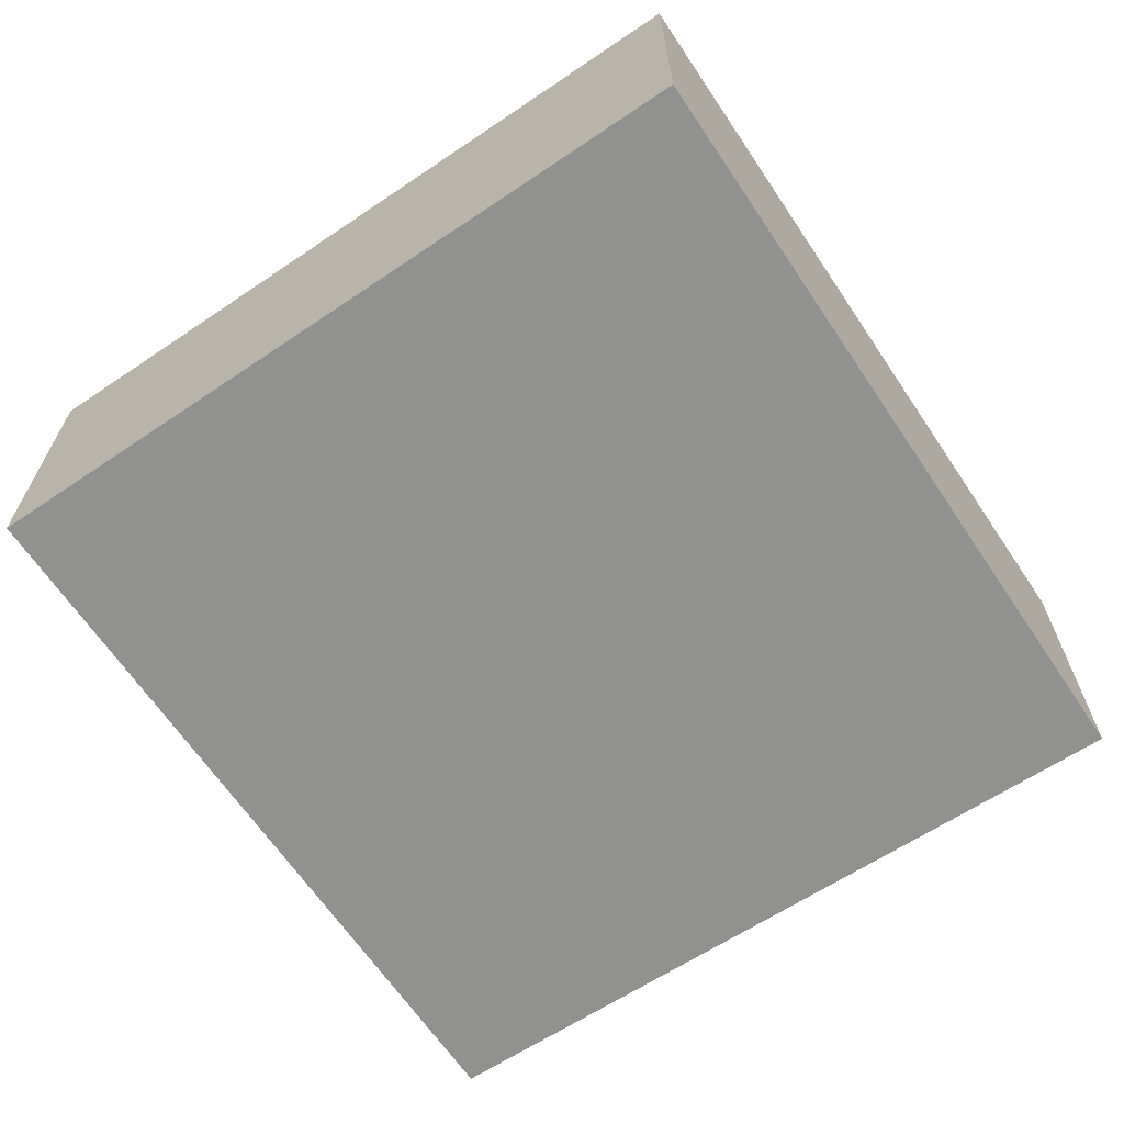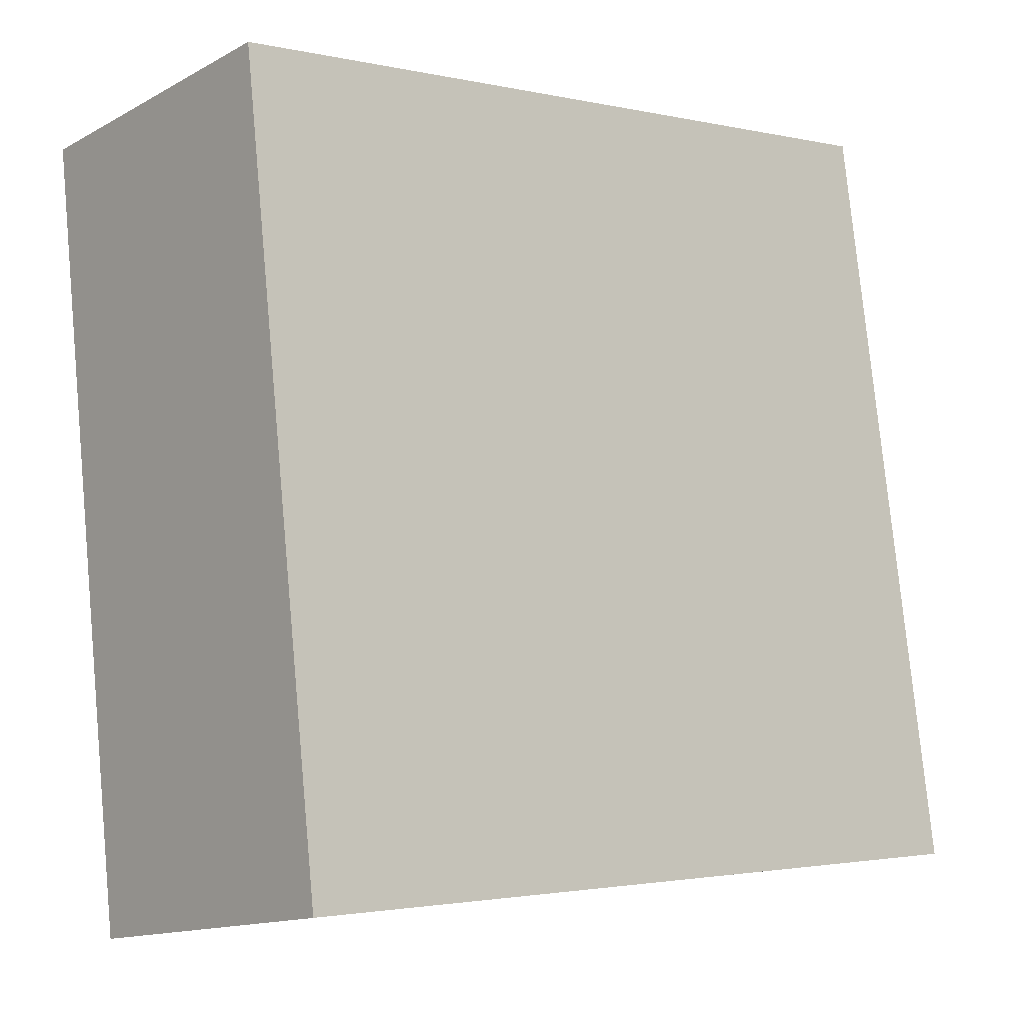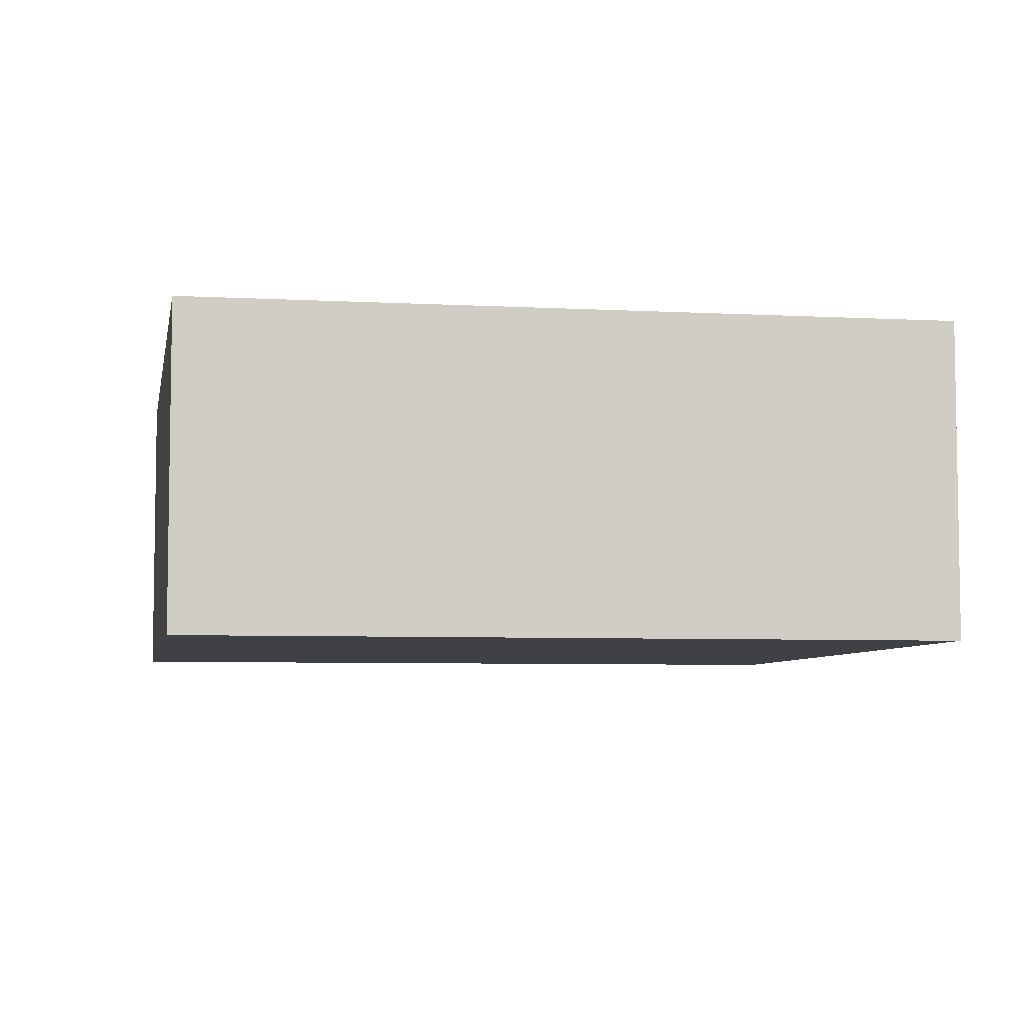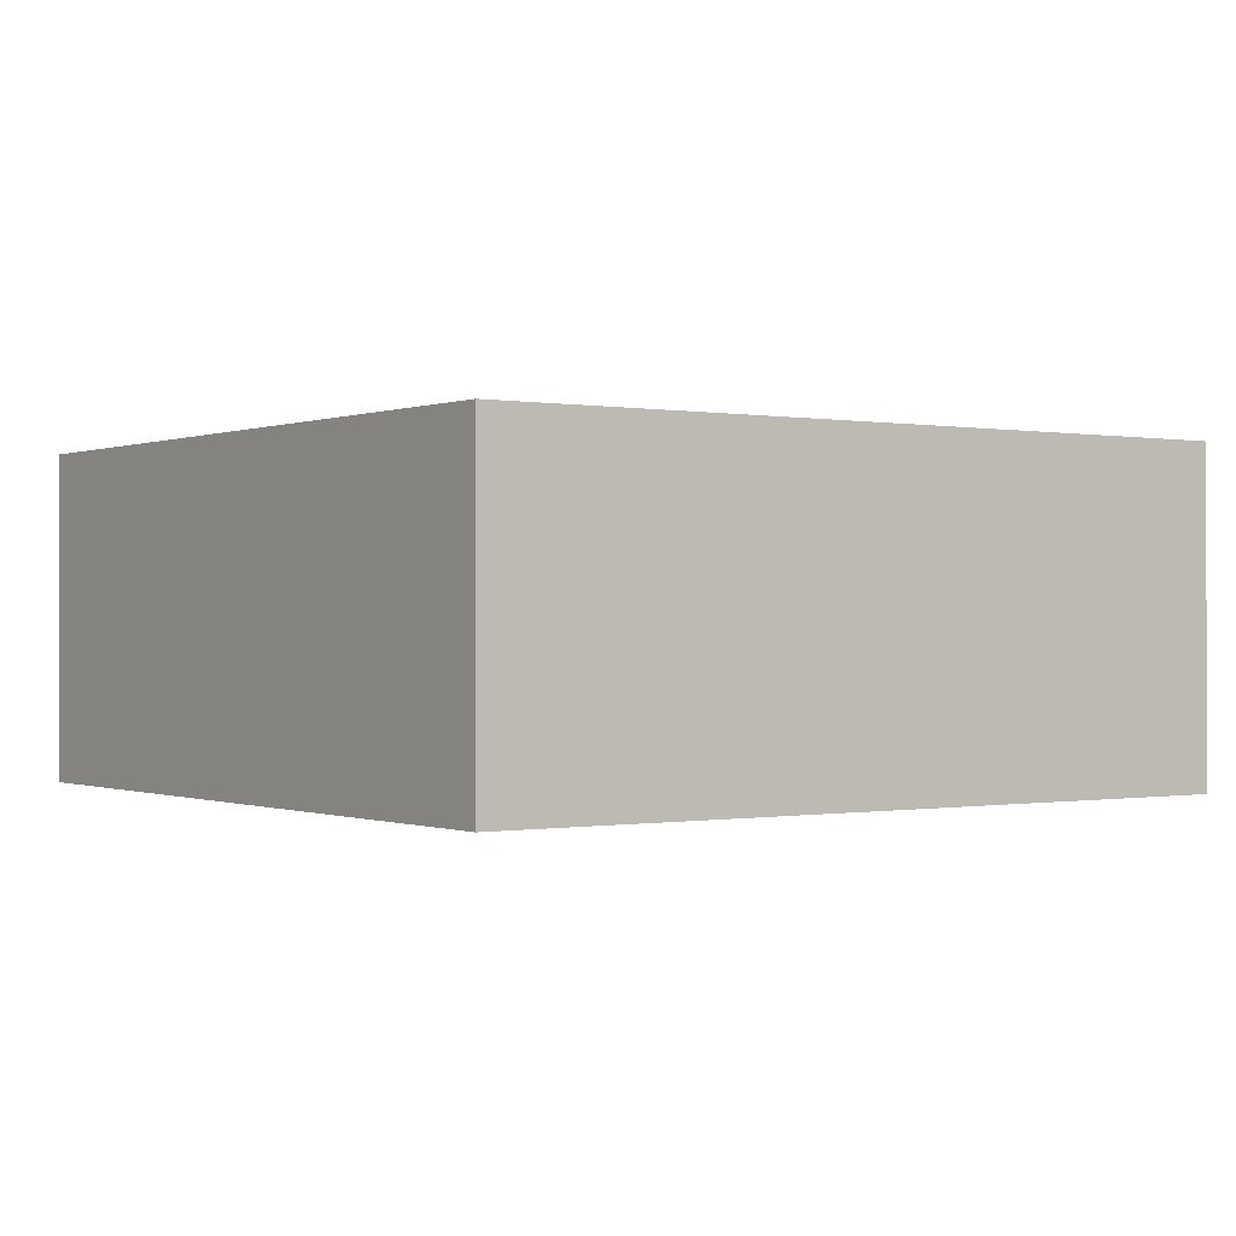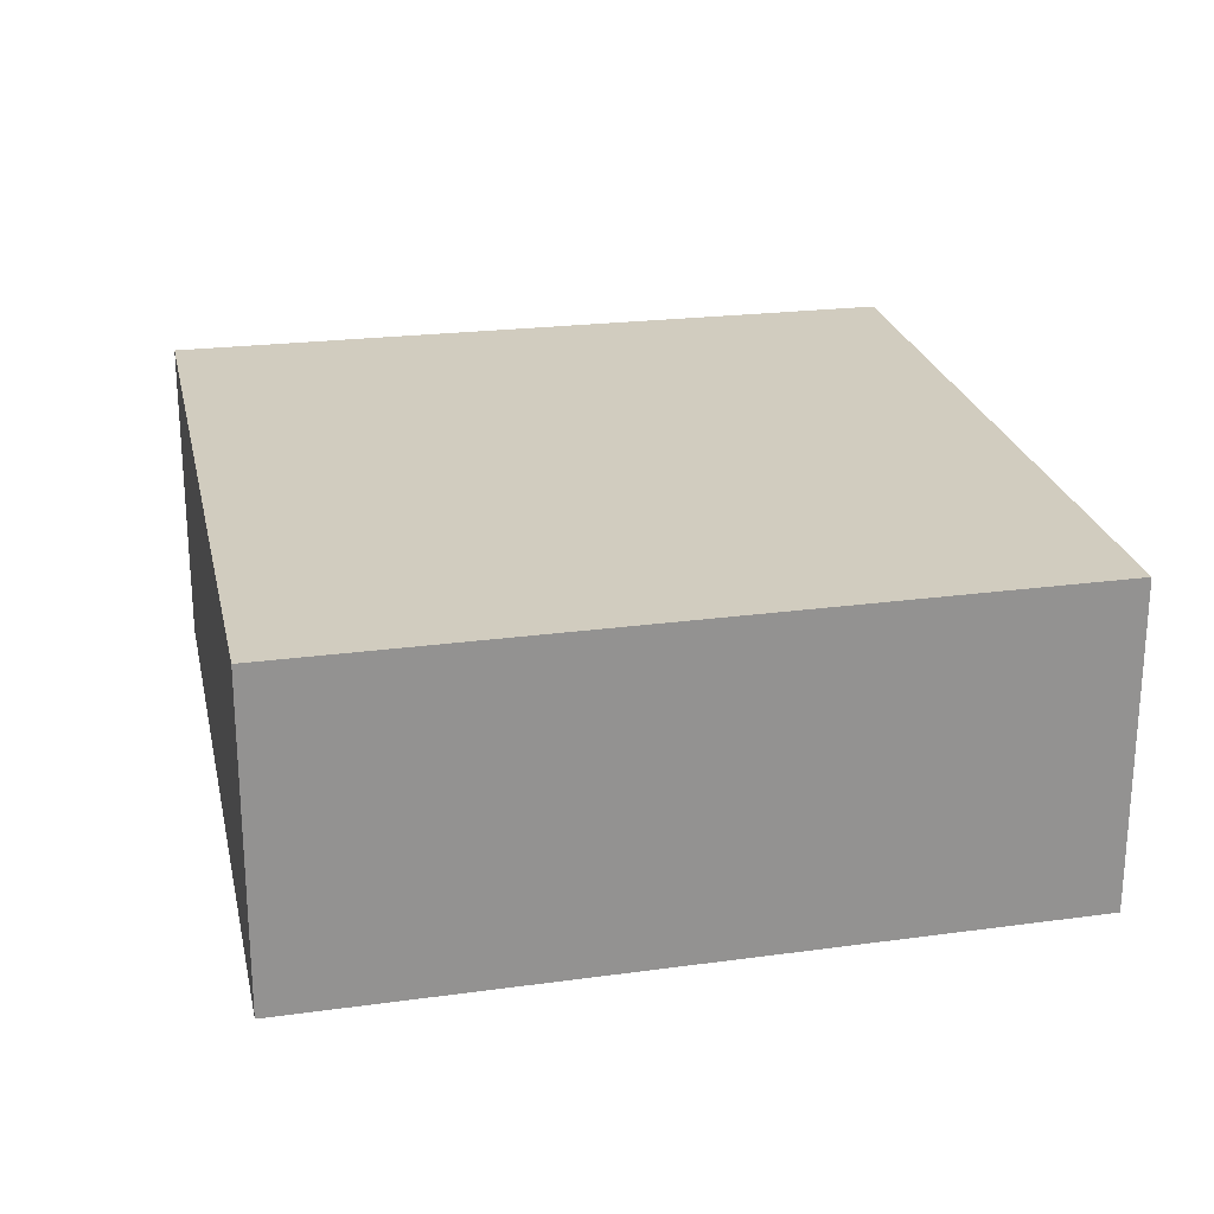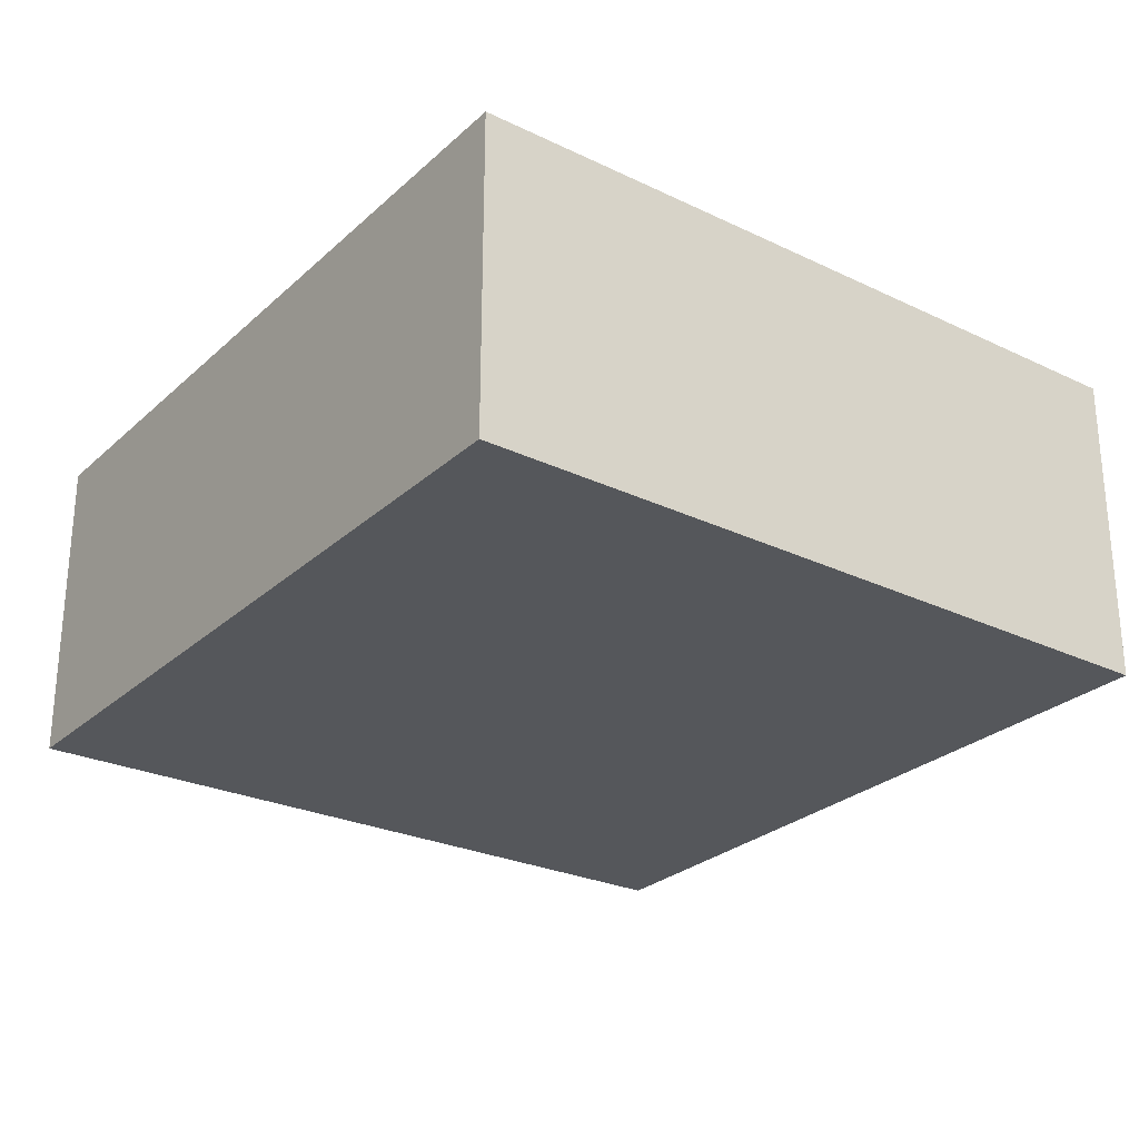
<metadata>
{"format":"obj","ext":"obj","renderer":"f3d","projection":"perspective","resolution":1024,"background":"white","views":[{"elev":-65.9,"azim":116.3,"up":"+Y"},{"elev":-13.9,"azim":-40.0,"up":"+Z"},{"elev":-5.9,"azim":-17.1,"up":"+Y"},{"elev":-0.2,"azim":-42.2,"up":"+Y"},{"elev":23.8,"azim":-109.6,"up":"+Y"},{"elev":-26.7,"azim":-133.6,"up":"+Y"}]}
</metadata>
<code>
v  0 2.518 1.542e-16
v  6.774 2.518 -5.105
v  0.69 2.518 -5.919
v  5.986 2.518 0.825
v  6.844 2.518 -5.096
v  6.03 2.518 0.831
v  6.03 -5.088e-17 0.831
v  6.844 3.12e-16 -5.096
v  0.69 3.624e-16 -5.919
v  6.774 3.126e-16 -5.105
v  0 0 0
v  5.986 -5.052e-17 0.825
g defaultobject
f 1 2 3
f 2 1 4
f 2 4 5
f 5 4 6
f 7 5 6
f 5 7 8
f 8 2 5
f 2 8 3
f 3 8 9
f 9 8 10
f 9 1 3
f 1 9 11
f 4 7 6
f 7 4 1
f 7 1 12
f 12 1 11
f 10 11 9
f 11 10 8
f 11 8 7
f 11 7 12

</code>
